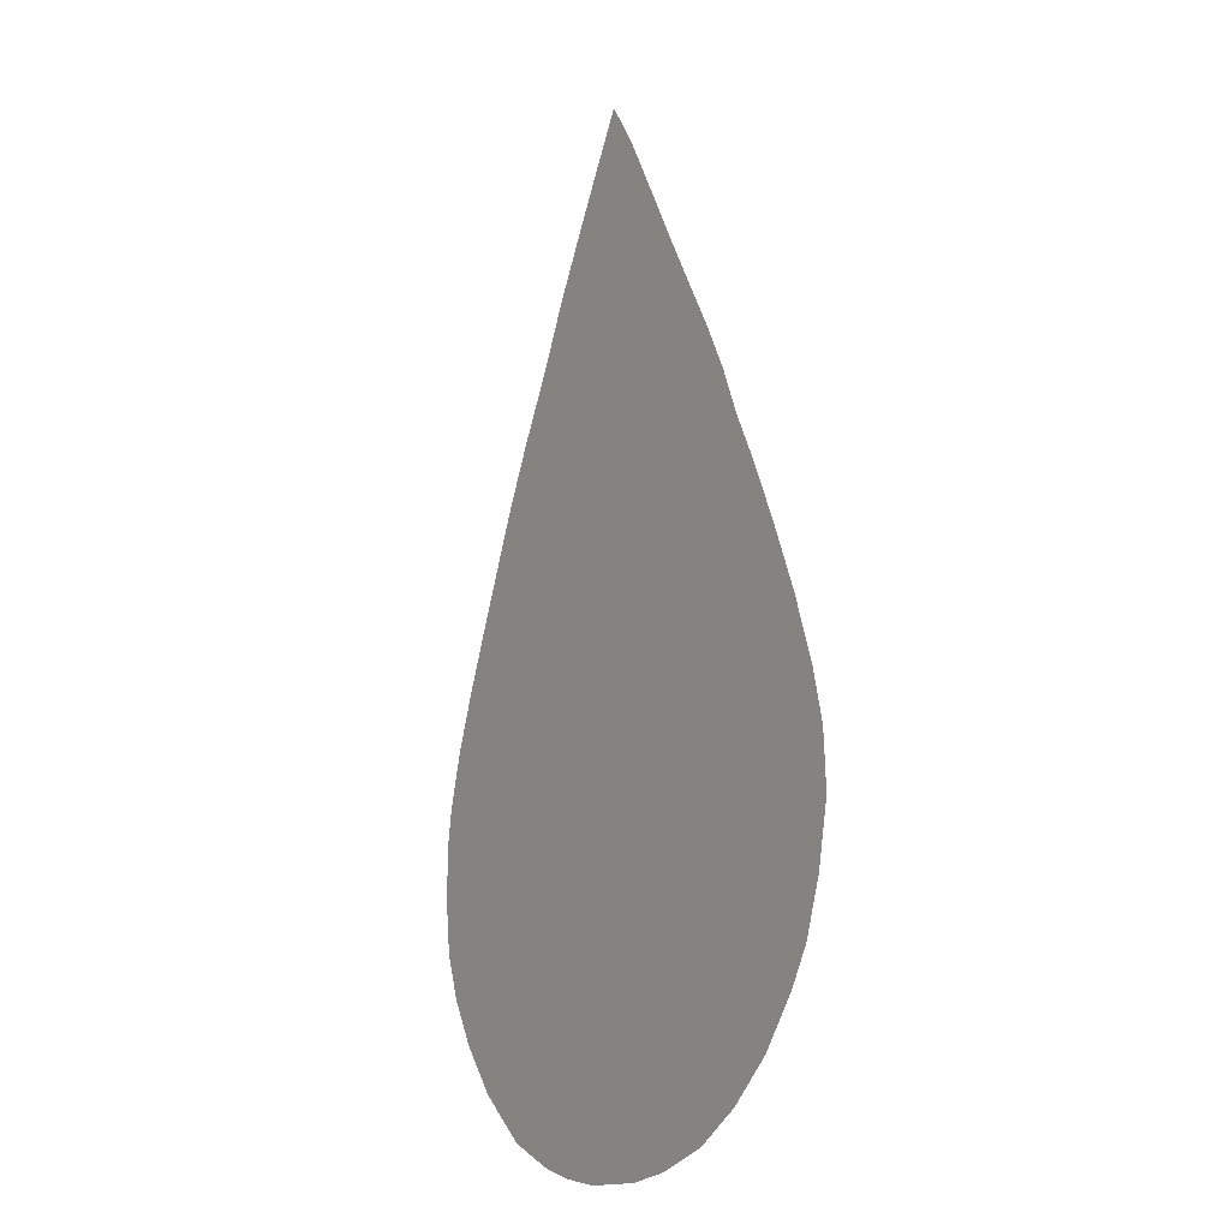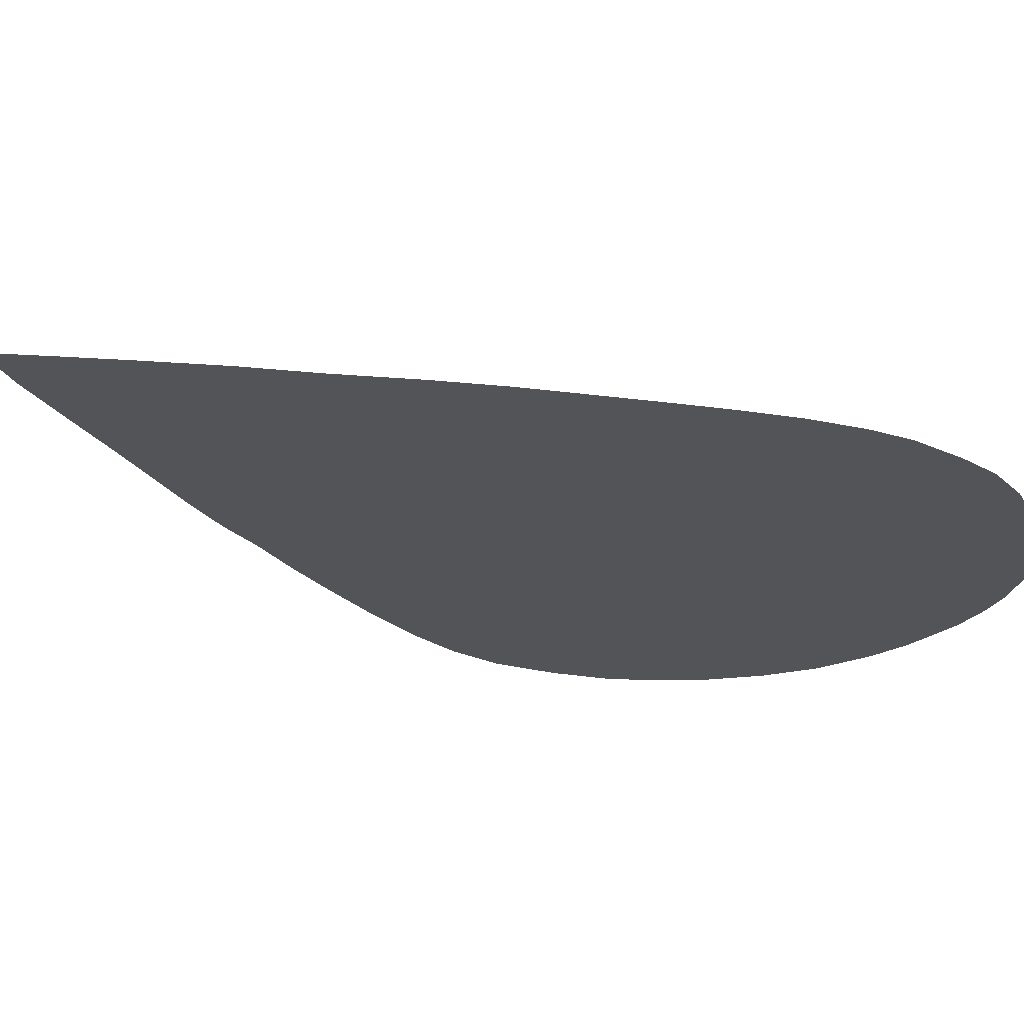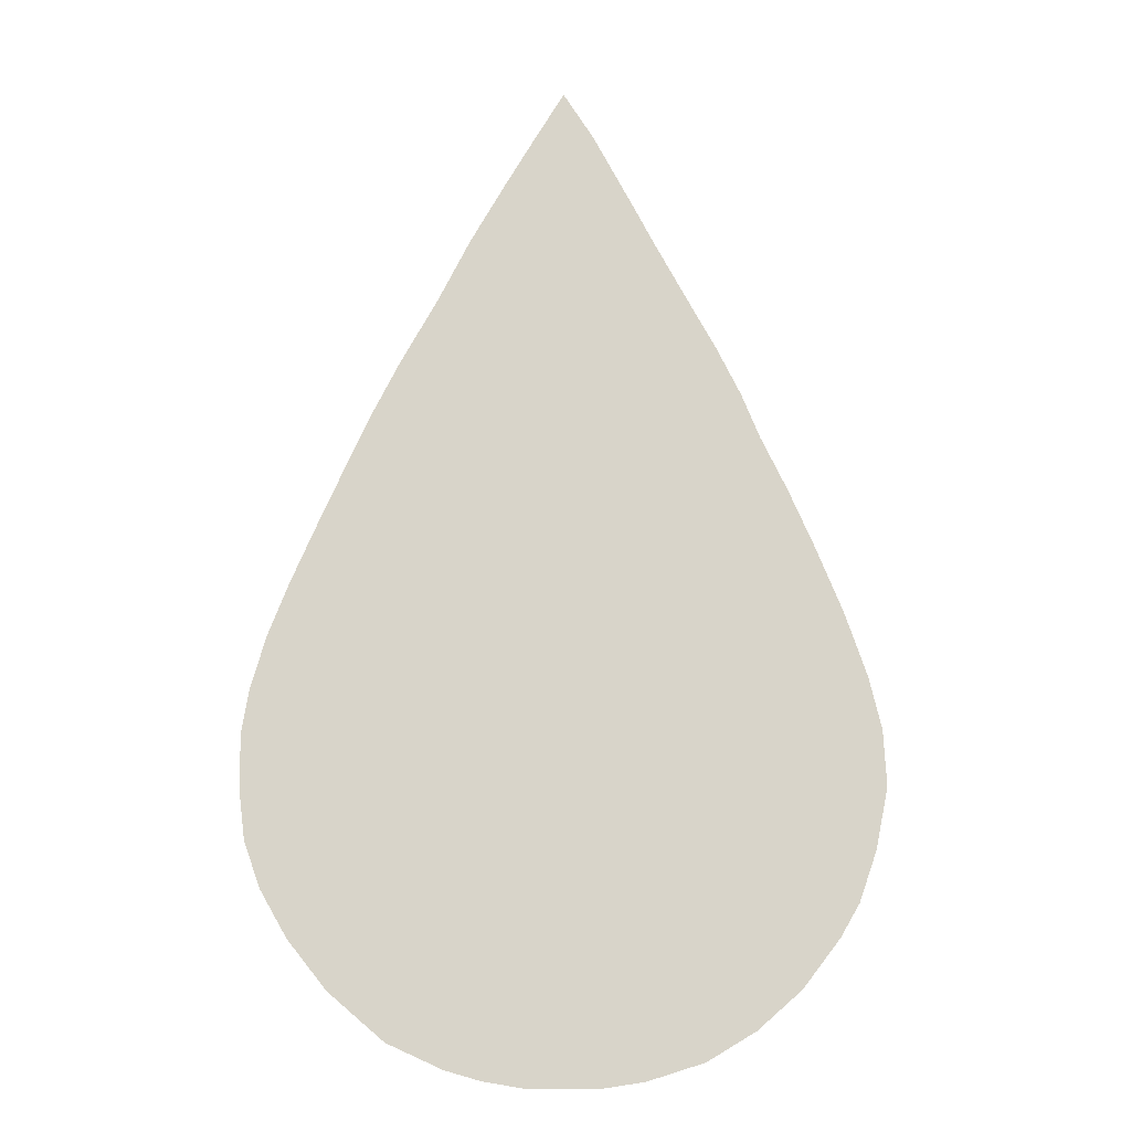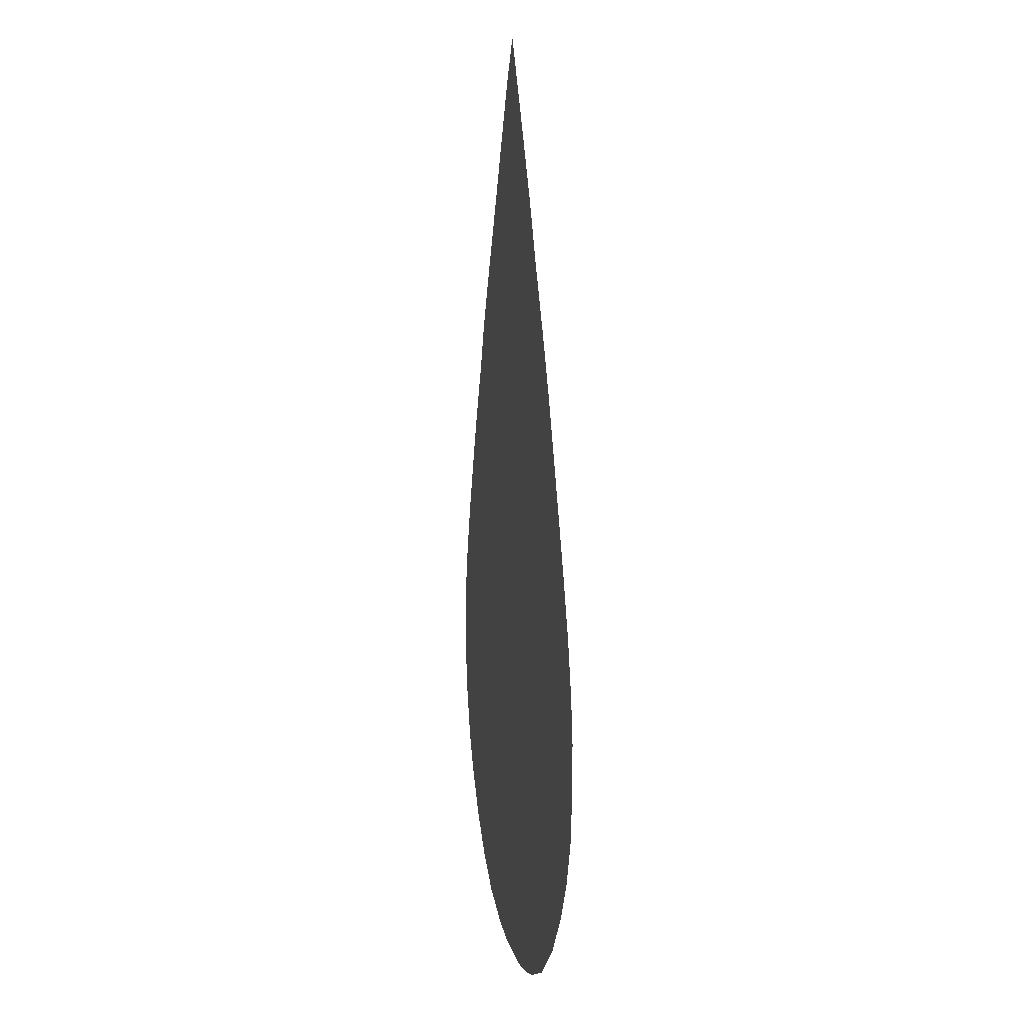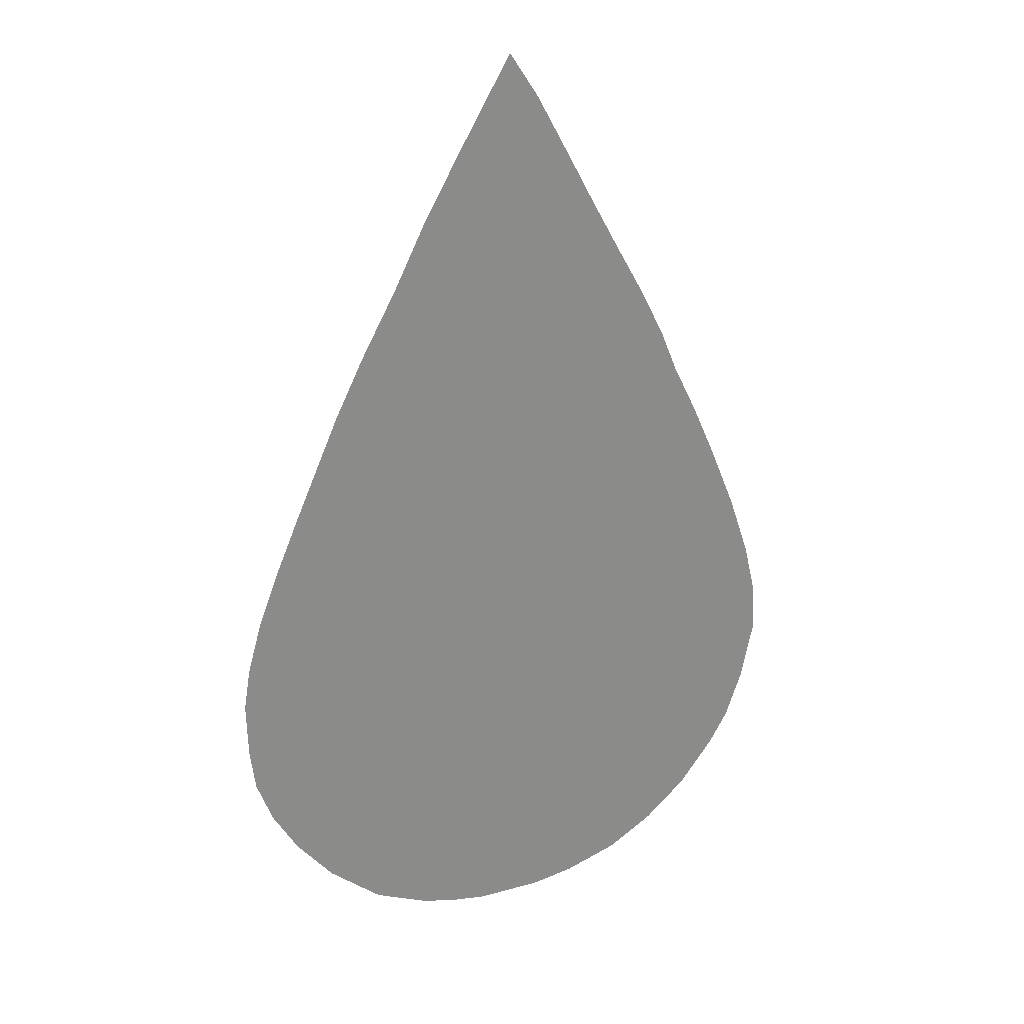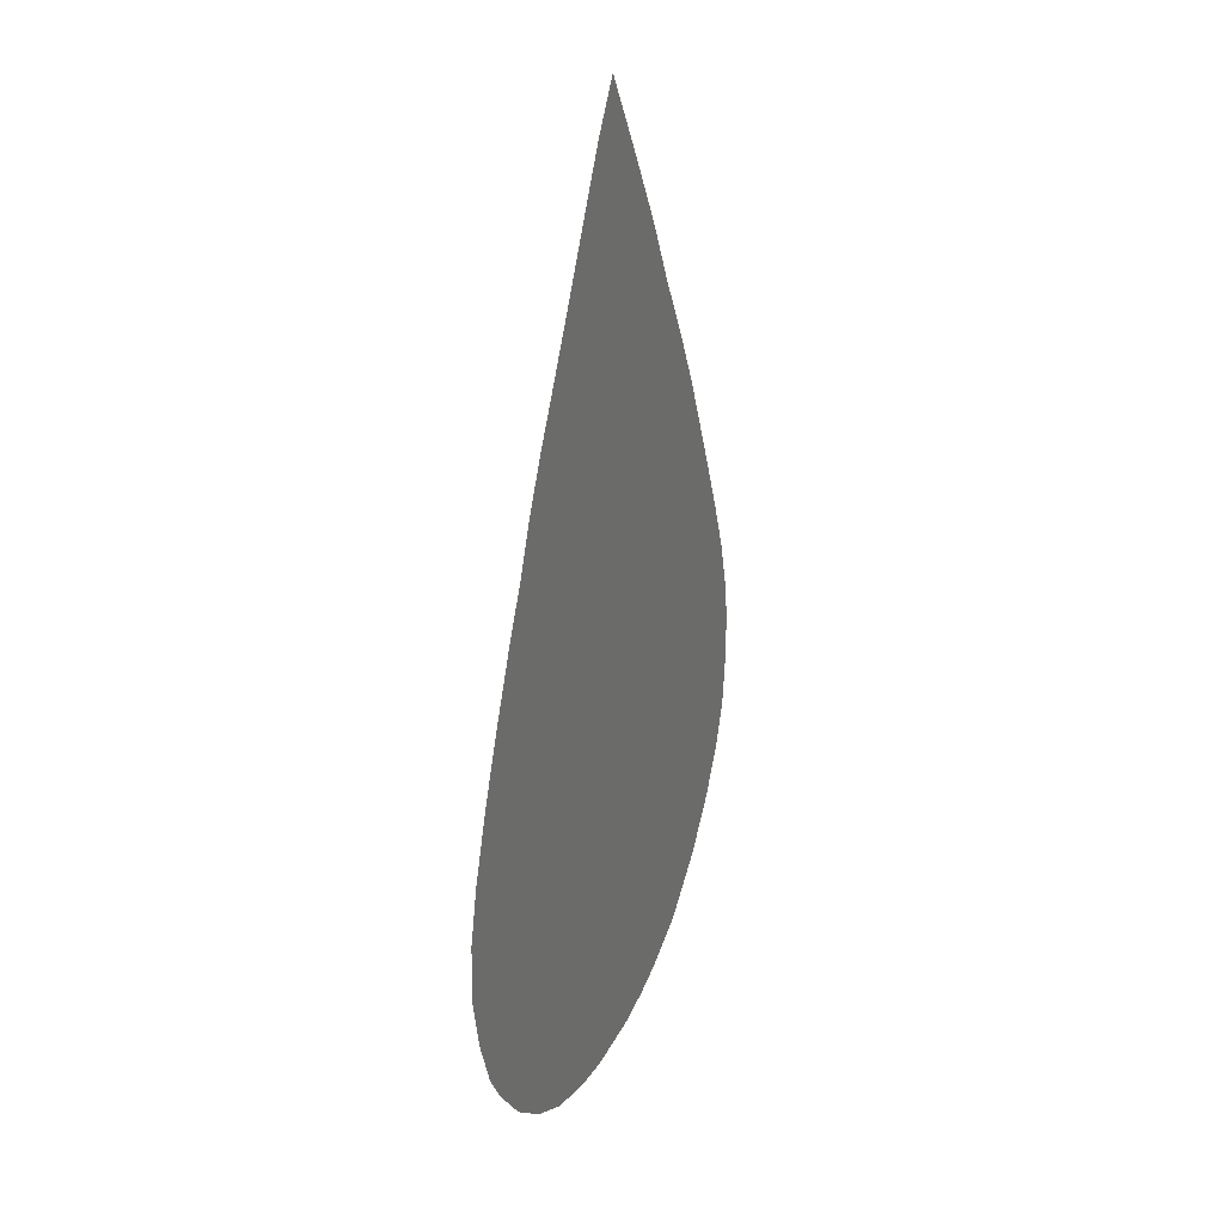
<metadata>
{"format":"obj","ext":"obj","renderer":"f3d","projection":"perspective","resolution":1024,"background":"white","views":[{"elev":-15.1,"azim":58.0,"up":"+Y"},{"elev":-23.3,"azim":-126.9,"up":"+Z"},{"elev":-14.1,"azim":-3.1,"up":"+Y"},{"elev":10.2,"azim":-100.7,"up":"+Y"},{"elev":26.6,"azim":-23.9,"up":"+Y"},{"elev":29.9,"azim":112.5,"up":"+Y"}]}
</metadata>
<code>
g Top_Right_WaterDrop
v -0.04852 -0.7397 -0
v 0.05163 -0.74 -0
v 0.1171 -0.73 -0
v 0.201 -0.7036 -0
v 0.2726 -0.6608 -0
v 0.3382 -0.6036 -0
v 0.3934 -0.532 -0
v 0.4221 -0.4829 -0
v 0.4487 -0.4071 -0
v 0.467 -0.317 -0
v 0.4628 -0.2351 -0
v 0.4442 -0.1573 0
v 0.4112 -0.06109 -0
v 0.3701 0.03911 0
v 0.3331 0.1229 0
v 0.2941 0.2025 0
v 0.2675 0.2678 0
v 0.2306 0.3412 0
v 0.1896 0.4146 0
v 0.1425 0.5001 0
v 0.1057 0.5693 0
v 0.04847 0.6751 0
v 0.003549 0.7441 0
v -0.04124 0.6686 0
v -0.08399 0.5951 0
v -0.1369 0.5013 -0
v -0.1837 0.4074 0
v -0.2386 0.3075 0
v -0.2834 0.2178 -0
v -0.3159 0.1444 -0
v -0.3545 0.0568 0
v -0.3911 -0.02879 -0
v -0.4216 -0.1083 0
v -0.444 -0.1877 -0
v -0.4542 -0.2509 -0
v -0.4521 -0.3365 -0
v -0.444 -0.4018 0
v -0.4196 -0.4691 -0
v -0.3809 -0.5365 -0
v -0.3239 -0.6081 -0
v -0.2424 -0.6778 0
v -0.1608 -0.7148 -0
v -0.1098 -0.7293 -0
f 34 1 36
f 36 35 34
f 34 33 12
f 32 31 14
f 30 29 16
f 27 26 20
f 29 17 16
f 33 32 13
f 37 36 38
f 39 38 36
f 41 40 42
f 43 42 40
f 2 1 34
f 4 3 5
f 6 5 3
f 8 7 9
f 10 9 11
f 12 11 9
f 14 13 32
f 16 15 30
f 18 17 28
f 19 18 27
f 15 14 31
f 12 9 7
f 7 6 2
f 3 2 6
f 43 40 39
f 39 36 1
f 31 30 15
f 26 21 20
f 24 23 22
f 22 25 24
f 20 19 27
f 13 12 33
f 7 2 12
f 43 39 1
f 28 17 29
f 22 21 25
f 18 28 27
f 2 34 12
f 25 21 26

</code>
